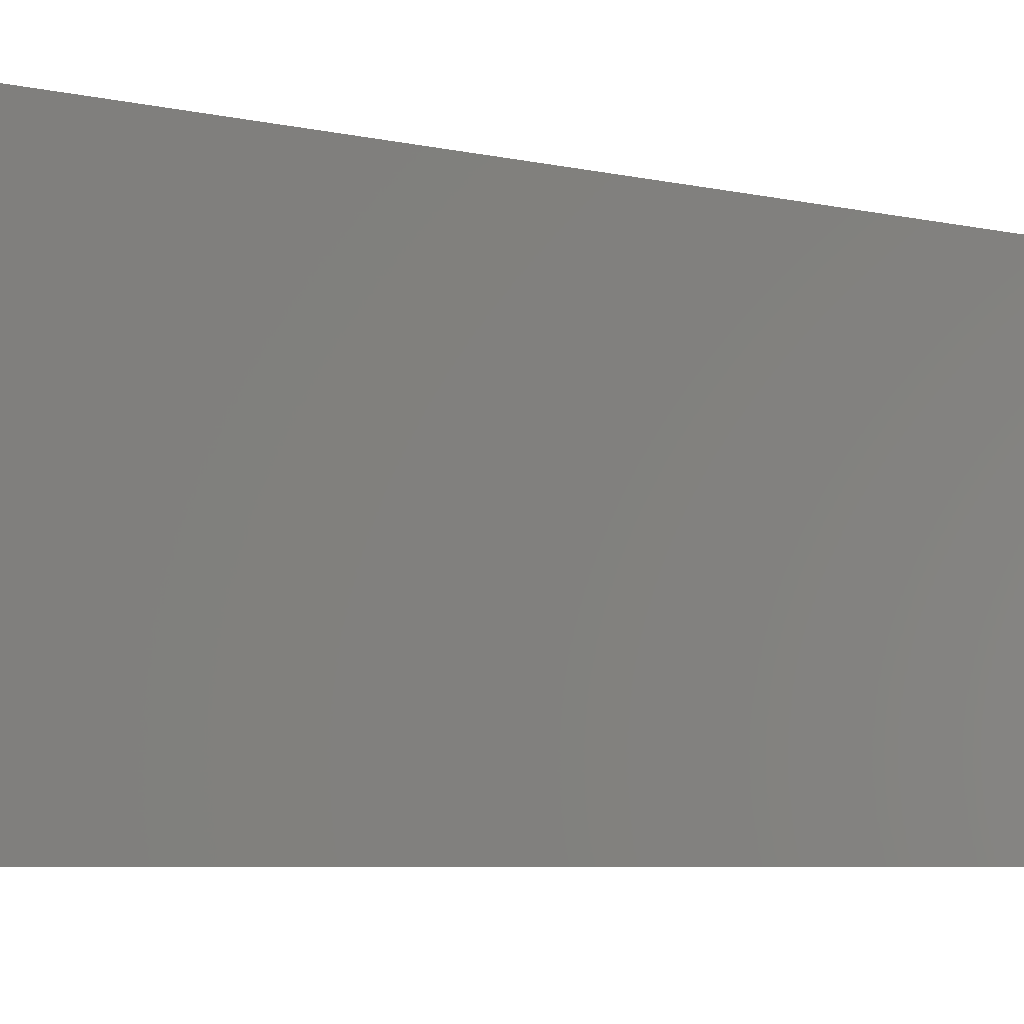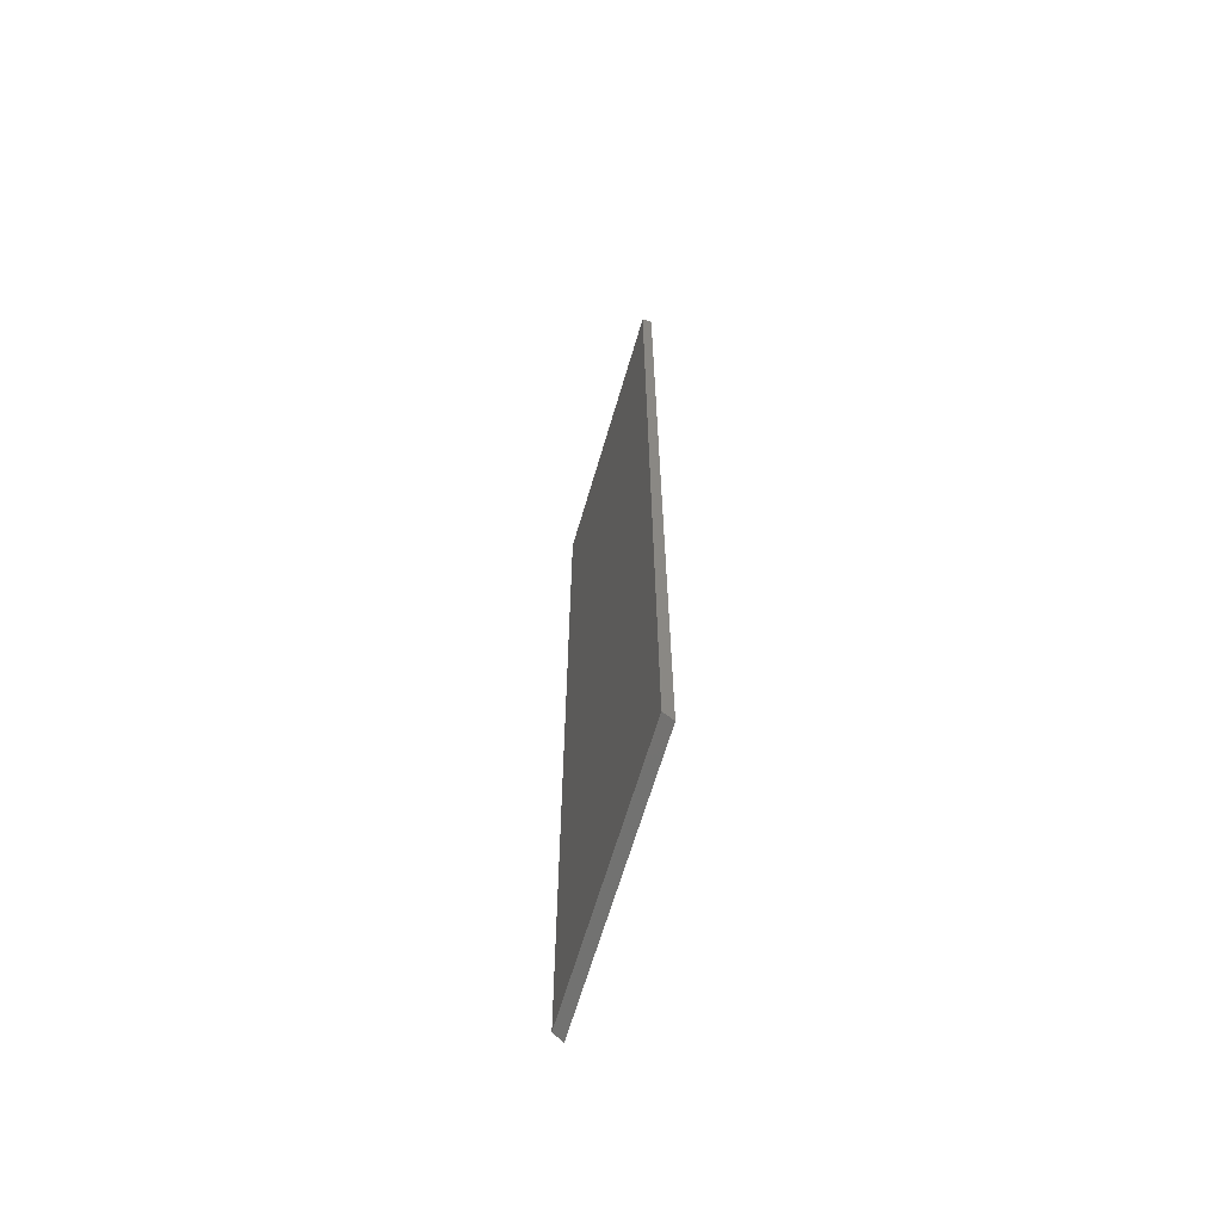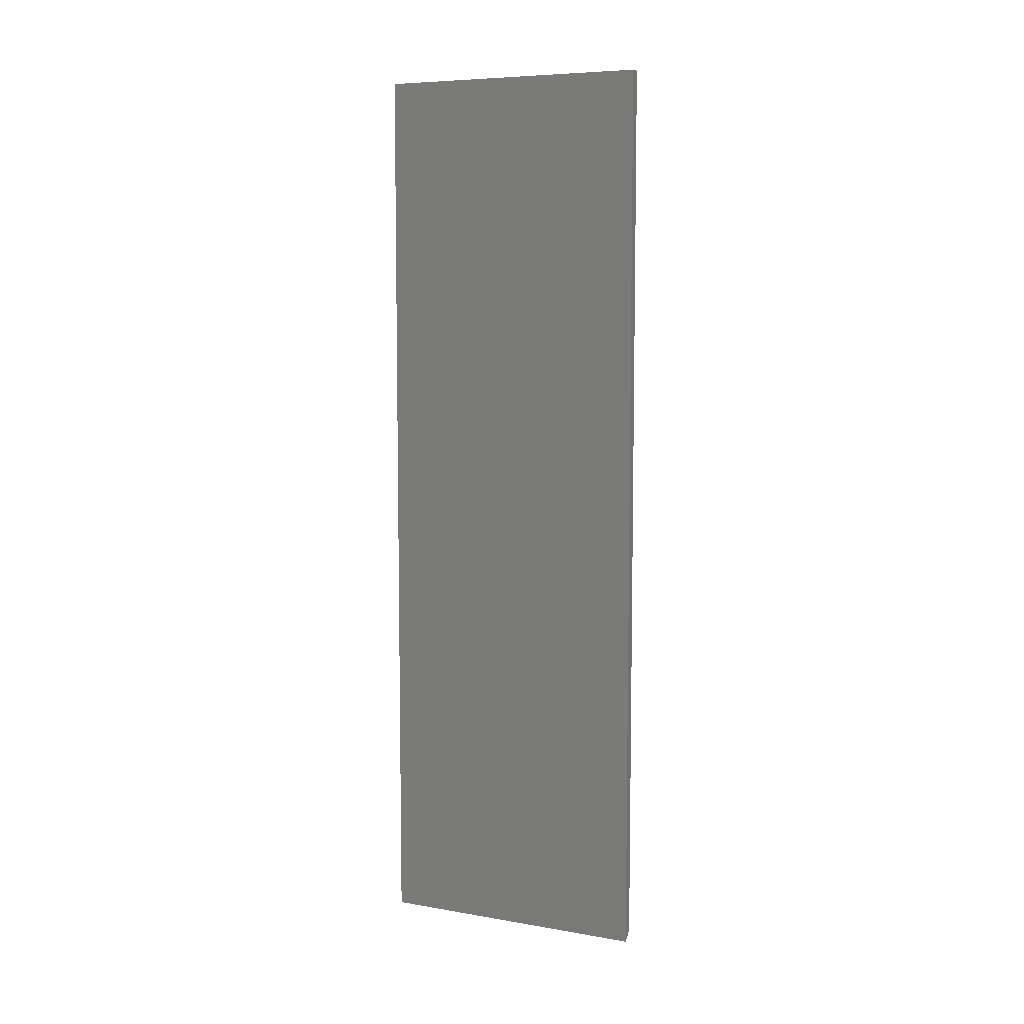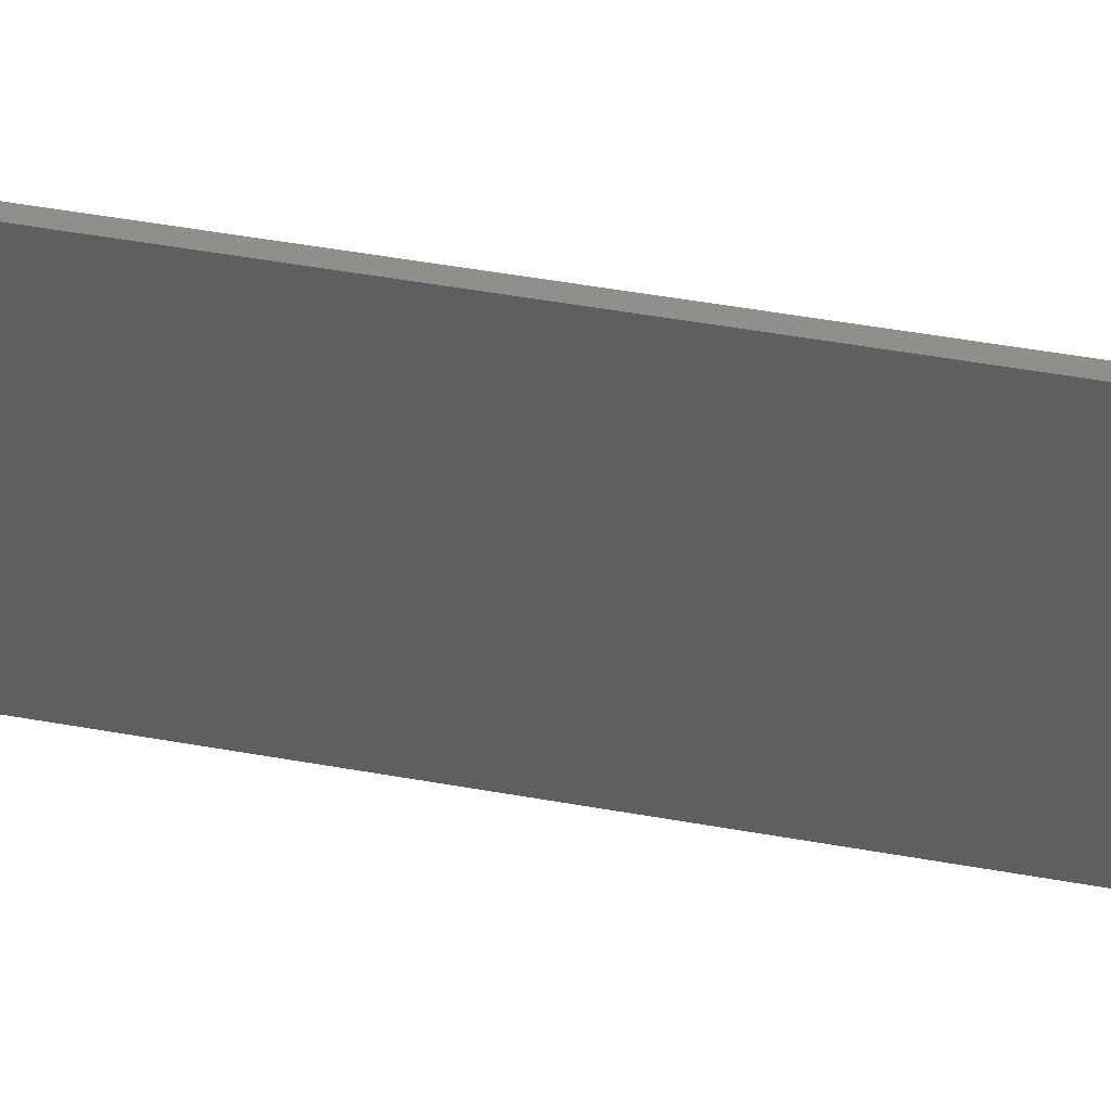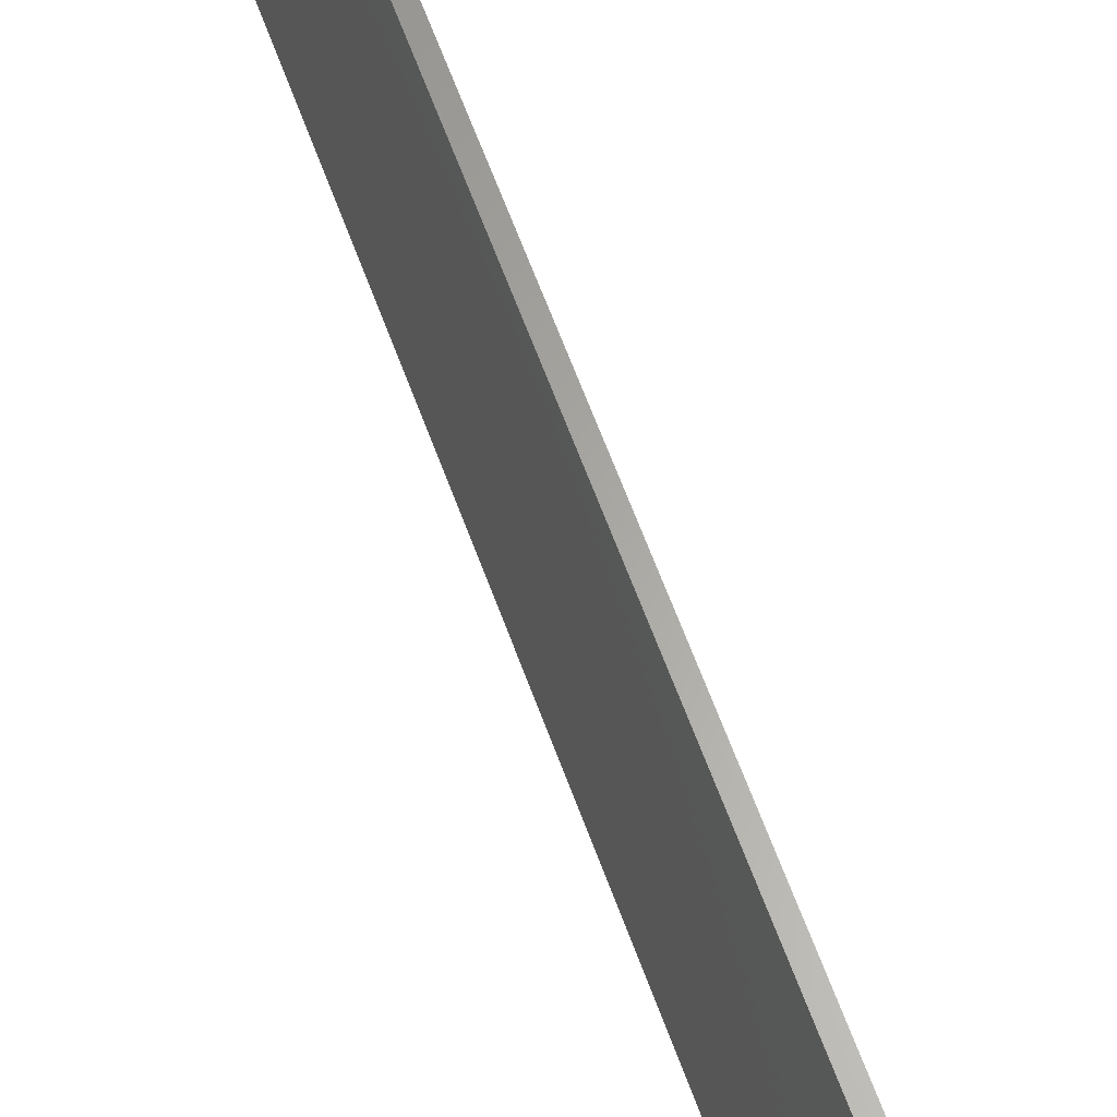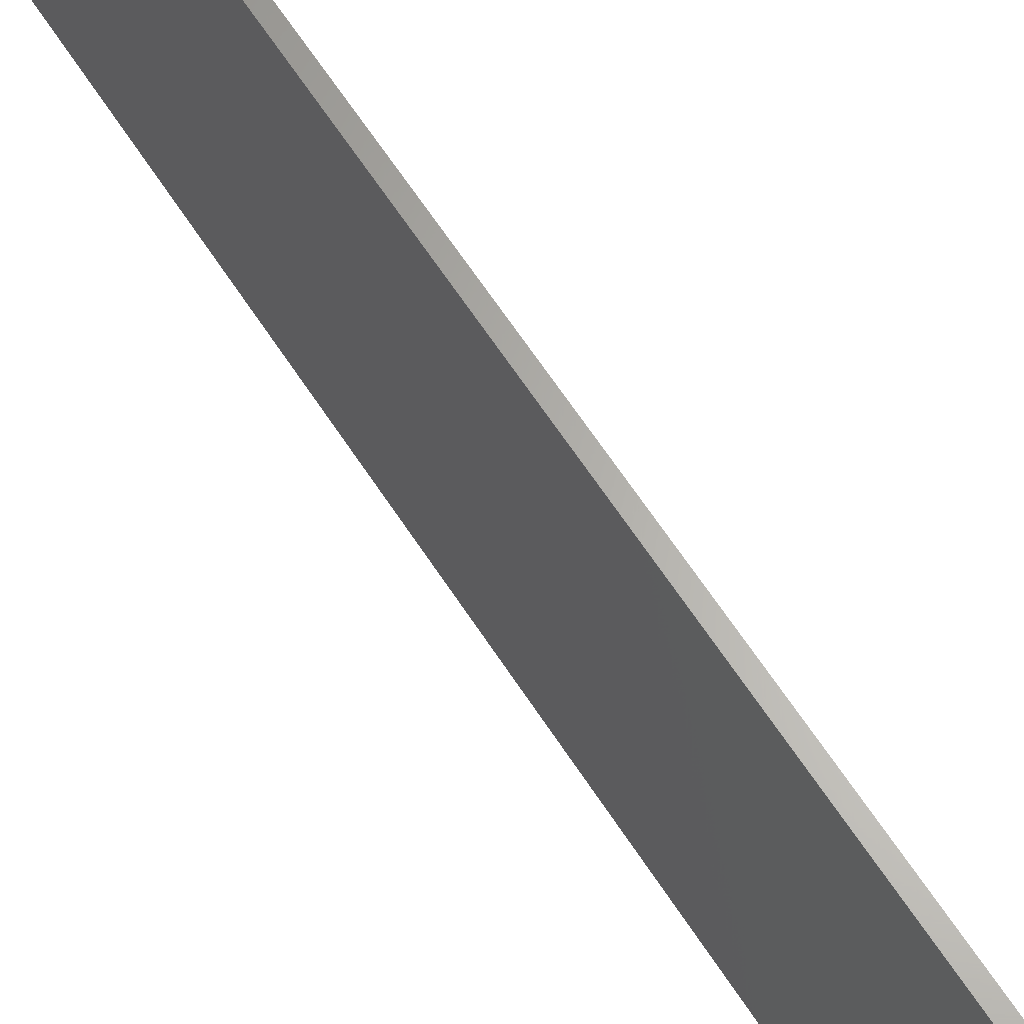
<metadata>
{"format":"stl","ext":"stl","renderer":"f3d","projection":"perspective","resolution":1024,"background":"white","views":[{"elev":-4.3,"azim":45.3,"up":"+Y"},{"elev":-65.0,"azim":163.7,"up":"+Z"},{"elev":7.3,"azim":-64.1,"up":"+Z"},{"elev":49.5,"azim":-78.8,"up":"+Y"},{"elev":62.6,"azim":160.1,"up":"+Y"},{"elev":64.0,"azim":-33.0,"up":"+Y"}]}
</metadata>
<code>
# stl→obj: 8 verts, 12 faces
v 0 0.2266 0
v 4.592e-17 0.2266 0.75
v 0.007895 0.2266 0.007812
v 0.007895 0.2266 0.75
v 0 0 0
v 0.007895 0 0.007812
v 4.592e-17 0 0.75
v 0.007895 0 0.75
f 1 2 3
f 3 2 4
f 5 6 7
f 7 6 8
f 3 4 6
f 6 4 8
f 2 1 7
f 7 1 5
f 5 1 6
f 6 1 3
f 8 4 7
f 7 4 2

</code>
